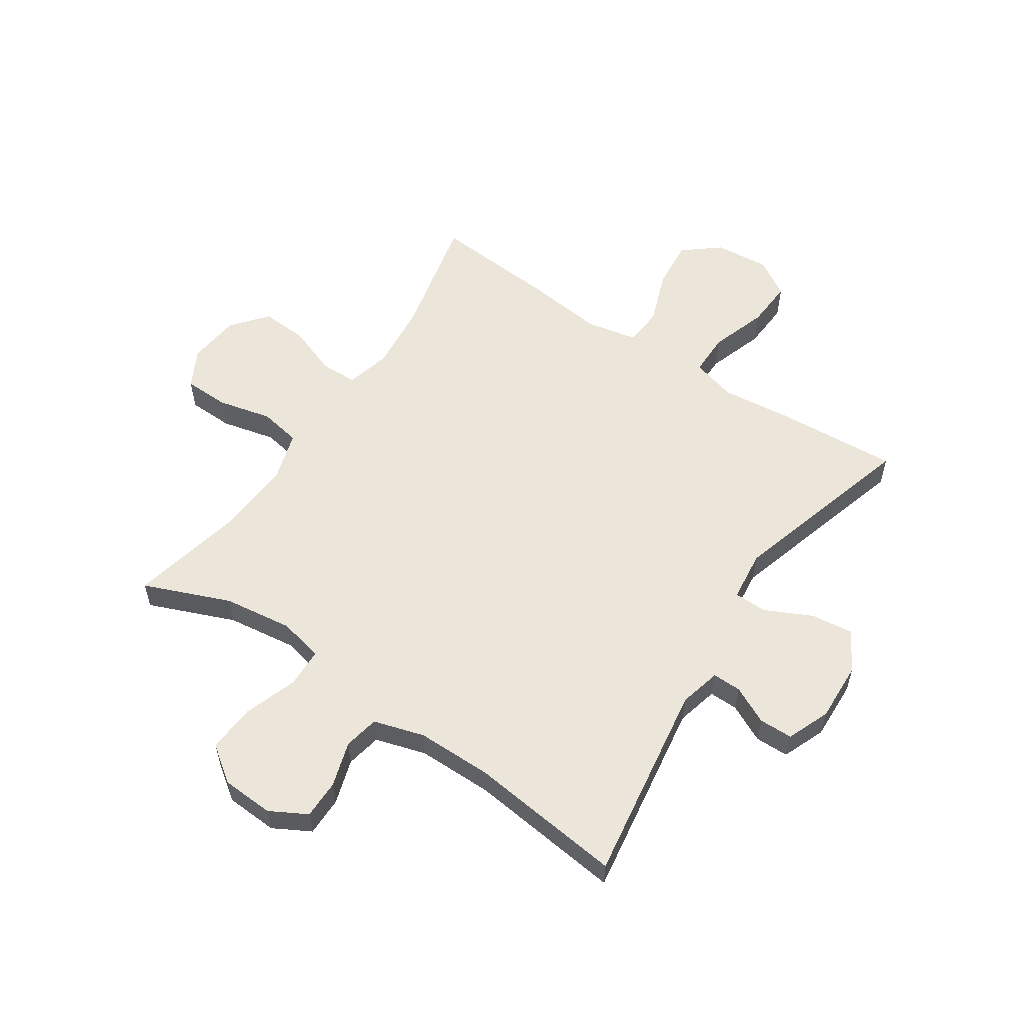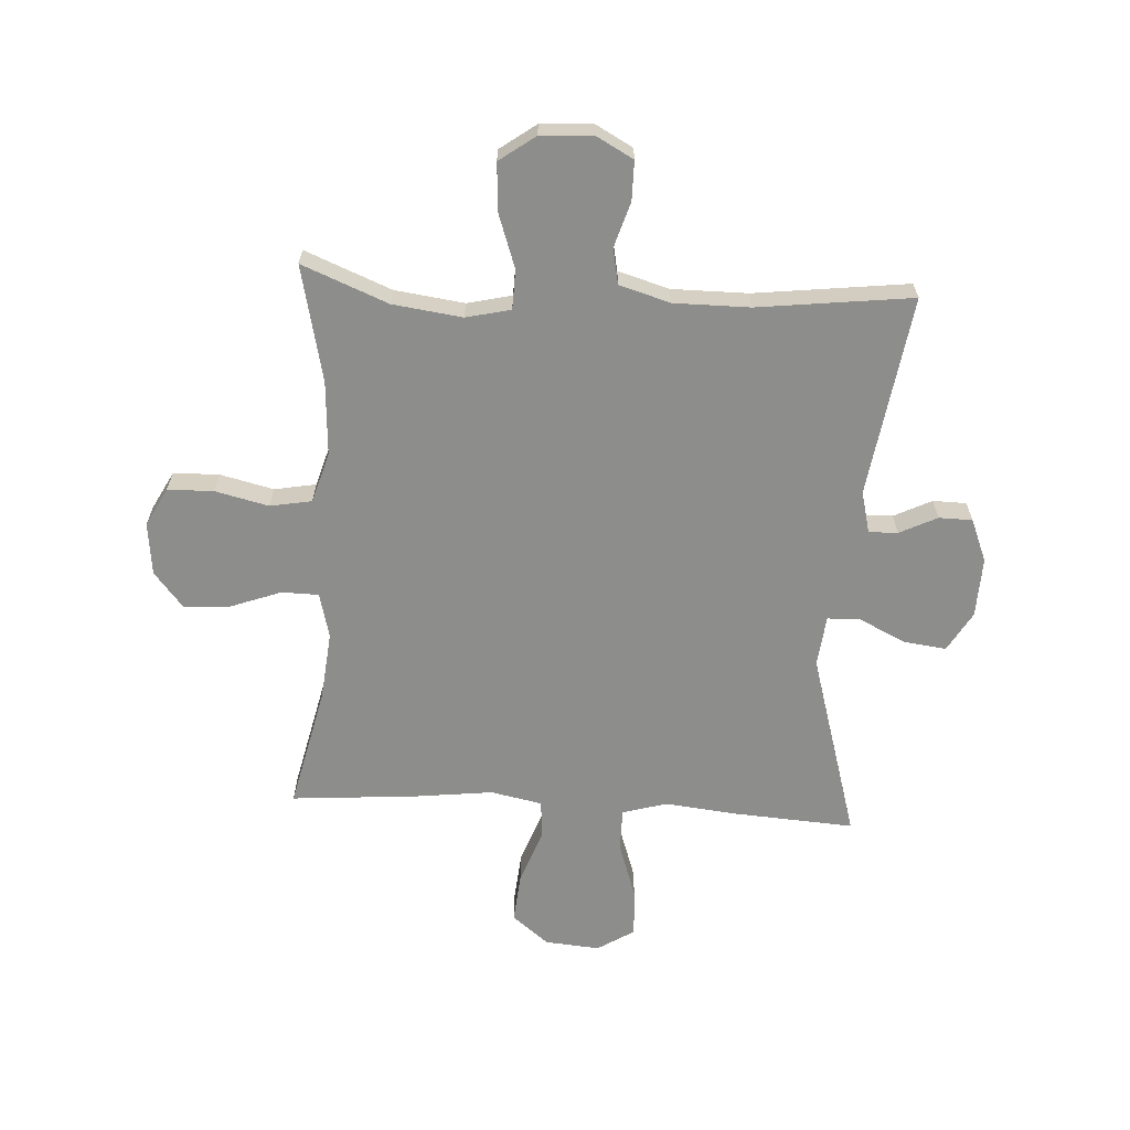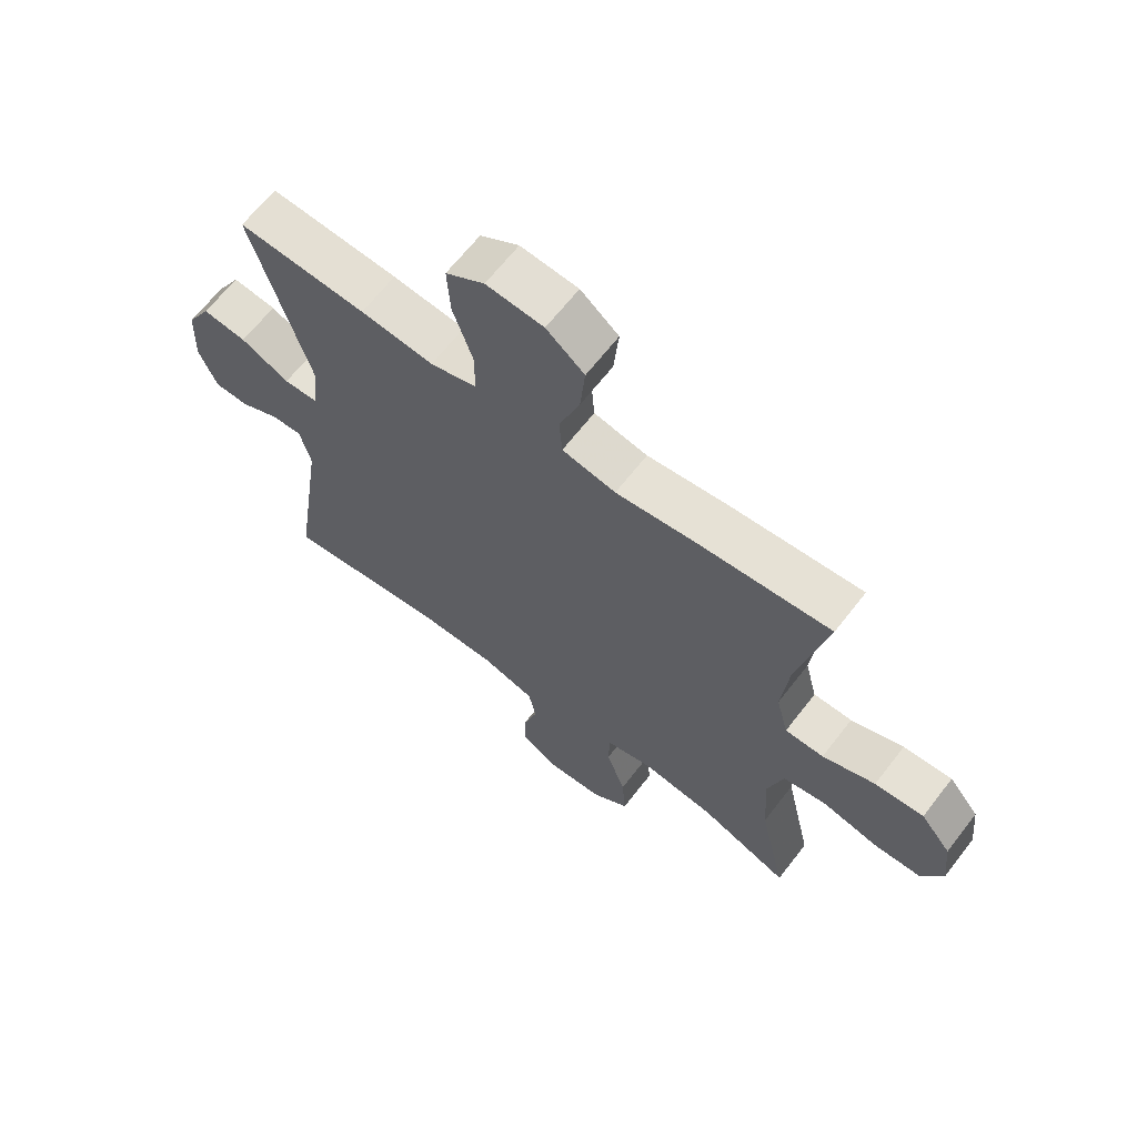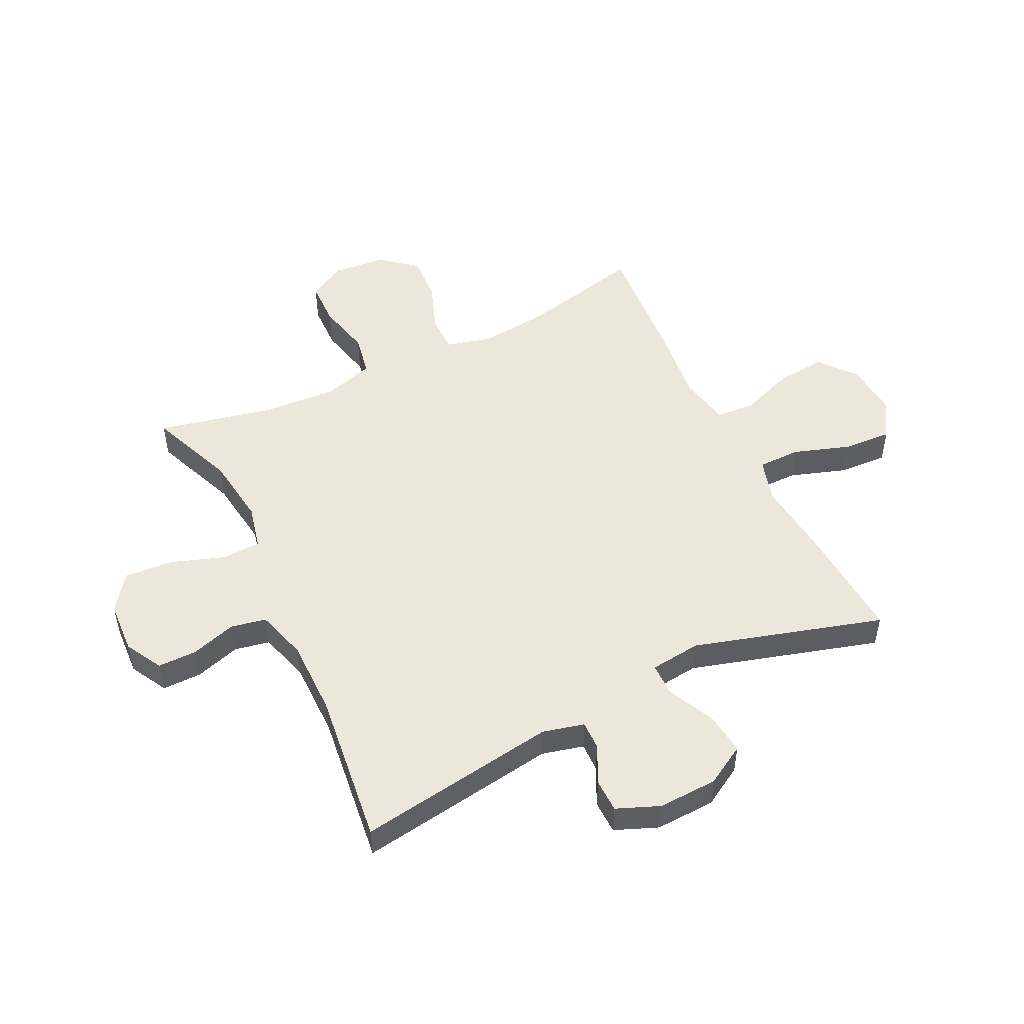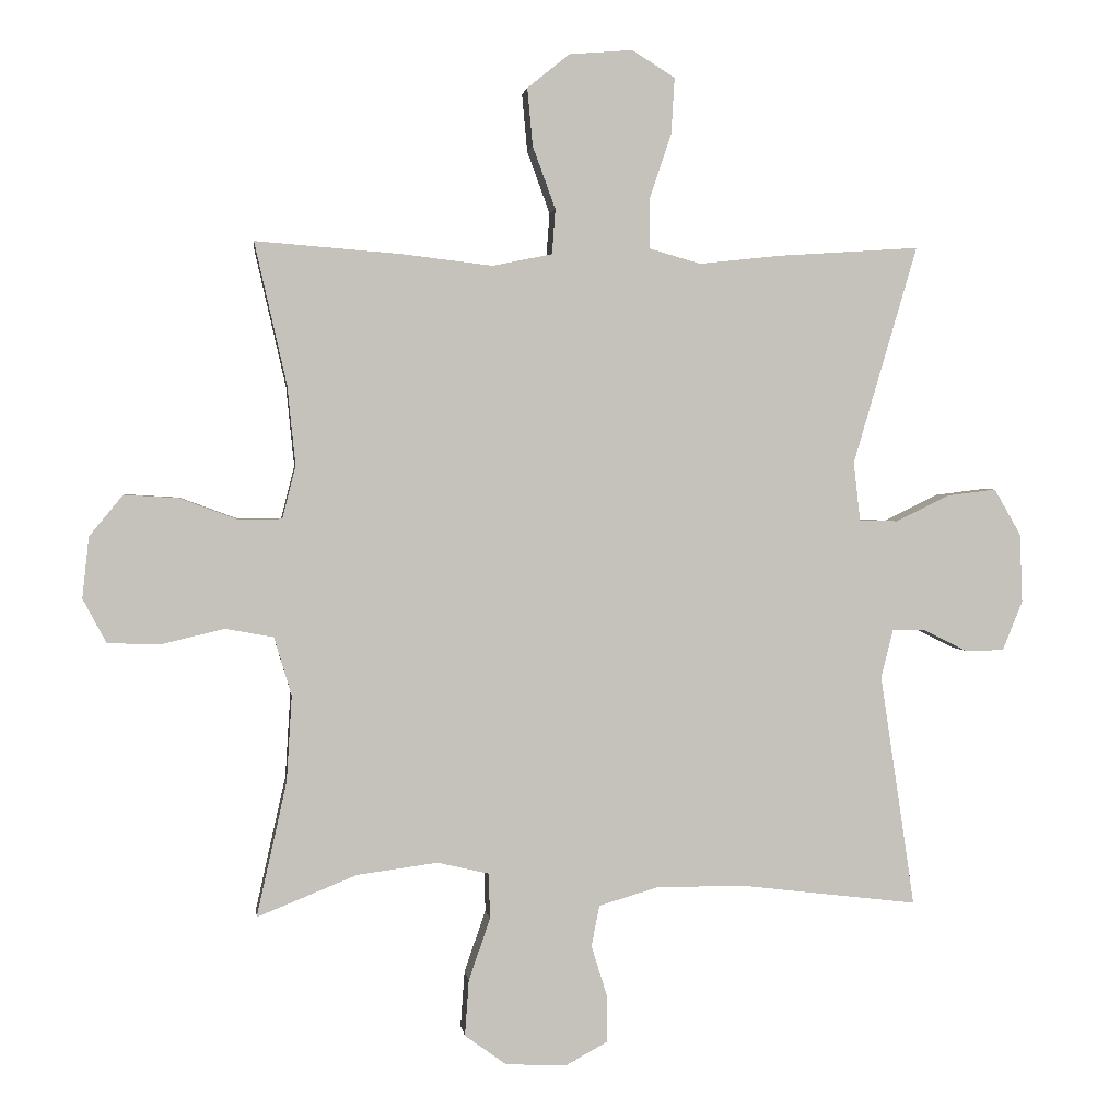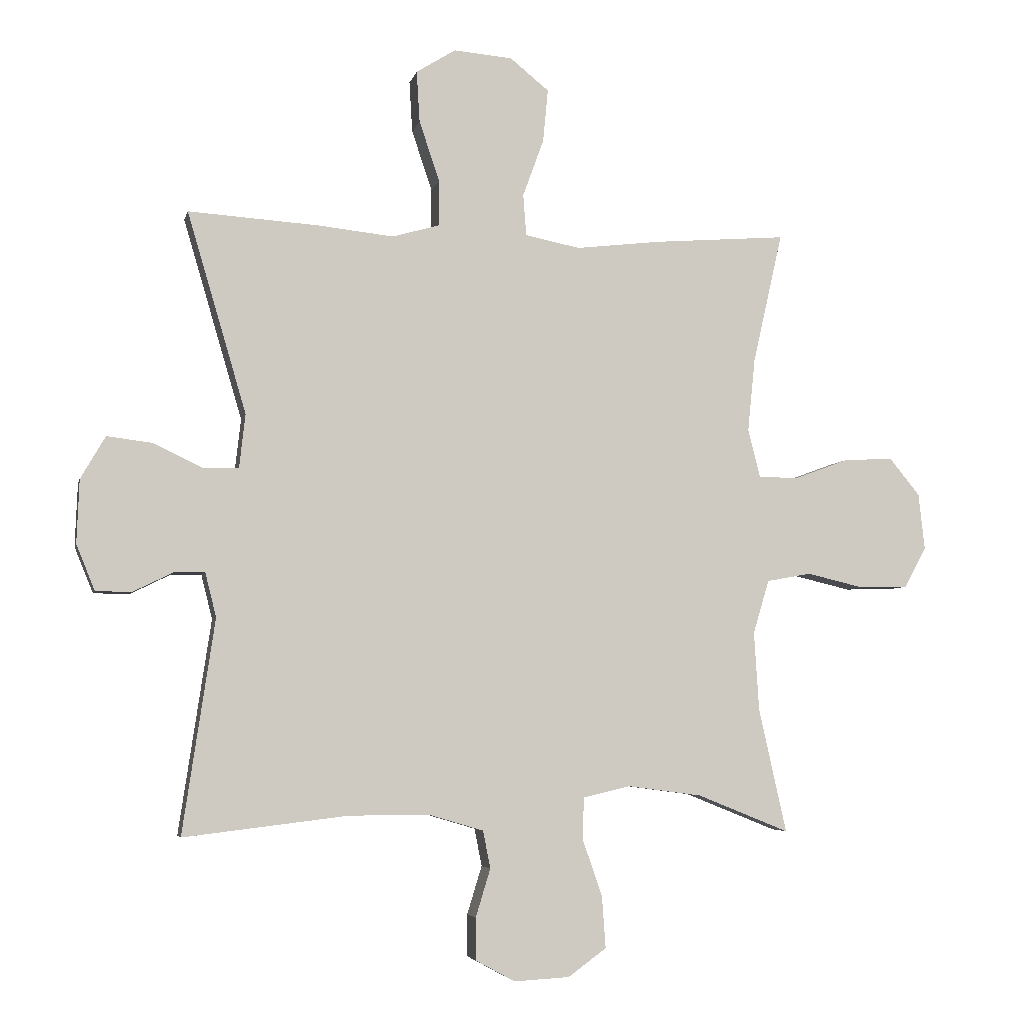
<metadata>
{"format":"obj","ext":"obj","renderer":"f3d","projection":"perspective","resolution":1024,"background":"white","views":[{"elev":56.8,"azim":-146.3,"up":"+Y"},{"elev":-64.4,"azim":176.7,"up":"+Y"},{"elev":65.2,"azim":37.7,"up":"+Z"},{"elev":50.8,"azim":-116.0,"up":"+Y"},{"elev":2.1,"azim":172.6,"up":"+Z"},{"elev":-4.8,"azim":-12.3,"up":"+Z"}]}
</metadata>
<code>
v 0.5 0.07 0.5
v 0.452 0.07 0.288
v 0.44 0.07 0.169
v 0.46 0.07 0.091
v 0.524 0.07 0.09
v 0.611 0.07 0.122
v 0.692 0.07 0.127
v 0.742 0.07 0.066
v 0.752 0.07 -0.025
v 0.717 0.07 -0.091
v 0.638 0.07 -0.093
v 0.545 0.07 -0.071
v 0.473 0.07 -0.084
v 0.447 0.07 -0.171
v 0.455 0.07 -0.299
v 0.5 0.07 -0.5
v 0.351 0.07 -0.44
v 0.231 0.07 -0.424
v 0.154 0.07 -0.442
v 0.152 0.07 -0.51
v 0.184 0.07 -0.602
v 0.19 0.07 -0.686
v 0.128 0.07 -0.731
v 0.038 0.07 -0.736
v -0.026 0.07 -0.701
v -0.026 0.07 -0.633
v -0.002 0.07 -0.555
v -0.014 0.07 -0.494
v -0.102 0.07 -0.468
v -0.233 0.07 -0.468
v -0.5 0.07 -0.5
v -0.448 0.07 -0.153
v -0.466 0.07 -0.081
v -0.516 0.07 -0.082
v -0.581 0.07 -0.114
v -0.639 0.07 -0.113
v -0.669 0.07 -0.039
v -0.665 0.07 0.064
v -0.625 0.07 0.133
v -0.552 0.07 0.124
v -0.471 0.07 0.085
v -0.414 0.07 0.086
v -0.404 0.07 0.174
v -0.5 0.07 0.5
v -0.287 0.07 0.486
v -0.166 0.07 0.473
v -0.089 0.07 0.495
v -0.089 0.07 0.569
v -0.122 0.07 0.667
v -0.127 0.07 0.75
v -0.063 0.07 0.79
v 0.032 0.07 0.782
v 0.095 0.07 0.731
v 0.087 0.07 0.645
v 0.053 0.07 0.552
v 0.058 0.07 0.485
v 0.147 0.07 0.467
v 0.283 0.07 0.483
v 0.5 0 0.5
v 0.452 0 0.288
v 0.44 0 0.169
v 0.46 0 0.091
v 0.524 0 0.09
v 0.611 0 0.122
v 0.692 0 0.127
v 0.742 0 0.066
v 0.752 0 -0.025
v 0.717 0 -0.091
v 0.638 0 -0.093
v 0.545 0 -0.071
v 0.473 0 -0.084
v 0.447 0 -0.171
v 0.455 0 -0.299
v 0.5 0 -0.5
v 0.351 0 -0.44
v 0.231 0 -0.424
v 0.154 0 -0.442
v 0.152 0 -0.51
v 0.184 0 -0.602
v 0.19 0 -0.686
v 0.128 0 -0.731
v 0.038 0 -0.736
v -0.026 0 -0.701
v -0.026 0 -0.633
v -0.002 0 -0.555
v -0.014 0 -0.494
v -0.102 0 -0.468
v -0.233 0 -0.468
v -0.5 0 -0.5
v -0.448 0 -0.153
v -0.466 0 -0.081
v -0.516 0 -0.082
v -0.581 0 -0.114
v -0.639 0 -0.113
v -0.669 0 -0.039
v -0.665 0 0.064
v -0.625 0 0.133
v -0.552 0 0.124
v -0.471 0 0.085
v -0.414 0 0.086
v -0.404 0 0.174
v -0.5 0 0.5
v -0.287 0 0.486
v -0.166 0 0.473
v -0.089 0 0.495
v -0.089 0 0.569
v -0.122 0 0.667
v -0.127 0 0.75
v -0.063 0 0.79
v 0.032 0 0.782
v 0.095 0 0.731
v 0.087 0 0.645
v 0.053 0 0.552
v 0.058 0 0.485
v 0.147 0 0.467
v 0.283 0 0.483
f 57 58 1 2
f 56 57 2 3
f 52 53 54 55
f 52 55 56
f 51 52 56
f 48 49 50 51
f 47 48 51 56
f 46 47 56 3
f 43 44 45 46
f 42 43 46 3
f 38 39 40 41
f 38 41 42
f 37 38 42
f 34 35 36 37
f 33 34 37 42
f 32 33 42 3
f 30 31 32 3
f 24 25 26 27
f 24 27 28
f 23 24 28
f 20 21 22 23
f 19 20 23 28
f 15 16 17
f 14 15 17 18
f 13 14 18 19
f 9 10 11 12
f 9 12 13
f 8 9 13
f 5 6 7 8
f 4 5 8 13
f 29 30 3 4
f 19 28 29
f 4 13 19 29
f 60 59 116 115
f 61 60 115 114
f 113 112 111 110
f 114 113 110
f 114 110 109
f 109 108 107 106
f 114 109 106 105
f 61 114 105 104
f 104 103 102 101
f 61 104 101 100
f 99 98 97 96
f 100 99 96
f 100 96 95
f 95 94 93 92
f 100 95 92 91
f 61 100 91 90
f 61 90 89 88
f 85 84 83 82
f 86 85 82
f 86 82 81
f 81 80 79 78
f 86 81 78 77
f 75 74 73
f 76 75 73 72
f 77 76 72 71
f 70 69 68 67
f 71 70 67
f 71 67 66
f 66 65 64 63
f 71 66 63 62
f 62 61 88 87
f 87 86 77
f 87 77 71 62
f 1 59 60 2
f 2 60 61 3
f 3 61 62 4
f 4 62 63 5
f 5 63 64 6
f 6 64 65 7
f 7 65 66 8
f 8 66 67 9
f 9 67 68 10
f 10 68 69 11
f 11 69 70 12
f 12 70 71 13
f 13 71 72 14
f 14 72 73 15
f 15 73 74 16
f 16 74 75 17
f 17 75 76 18
f 18 76 77 19
f 19 77 78 20
f 20 78 79 21
f 21 79 80 22
f 22 80 81 23
f 23 81 82 24
f 24 82 83 25
f 25 83 84 26
f 26 84 85 27
f 27 85 86 28
f 28 86 87 29
f 29 87 88 30
f 30 88 89 31
f 31 89 90 32
f 32 90 91 33
f 33 91 92 34
f 34 92 93 35
f 35 93 94 36
f 36 94 95 37
f 37 95 96 38
f 38 96 97 39
f 39 97 98 40
f 40 98 99 41
f 41 99 100 42
f 42 100 101 43
f 43 101 102 44
f 44 102 103 45
f 45 103 104 46
f 46 104 105 47
f 47 105 106 48
f 48 106 107 49
f 49 107 108 50
f 50 108 109 51
f 51 109 110 52
f 52 110 111 53
f 53 111 112 54
f 54 112 113 55
f 55 113 114 56
f 56 114 115 57
f 57 115 116 58
f 58 116 59 1

</code>
